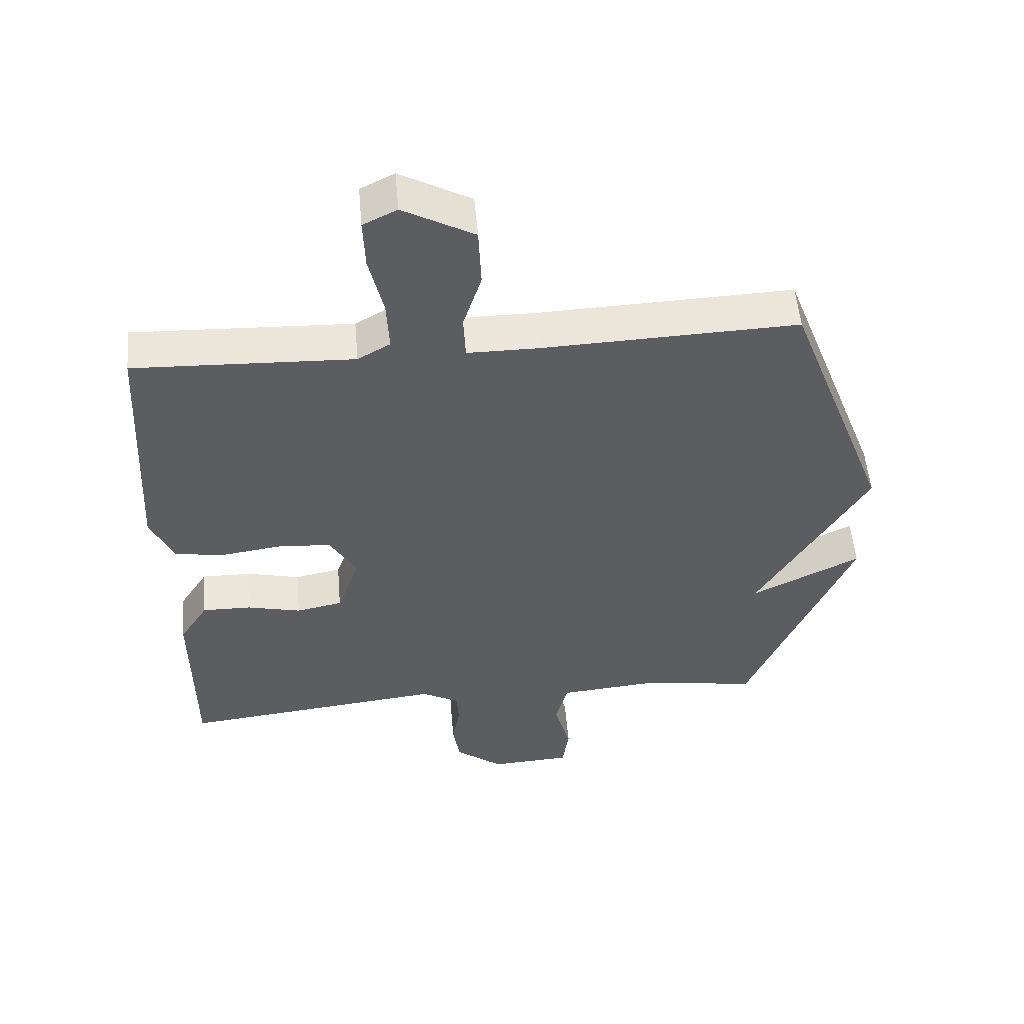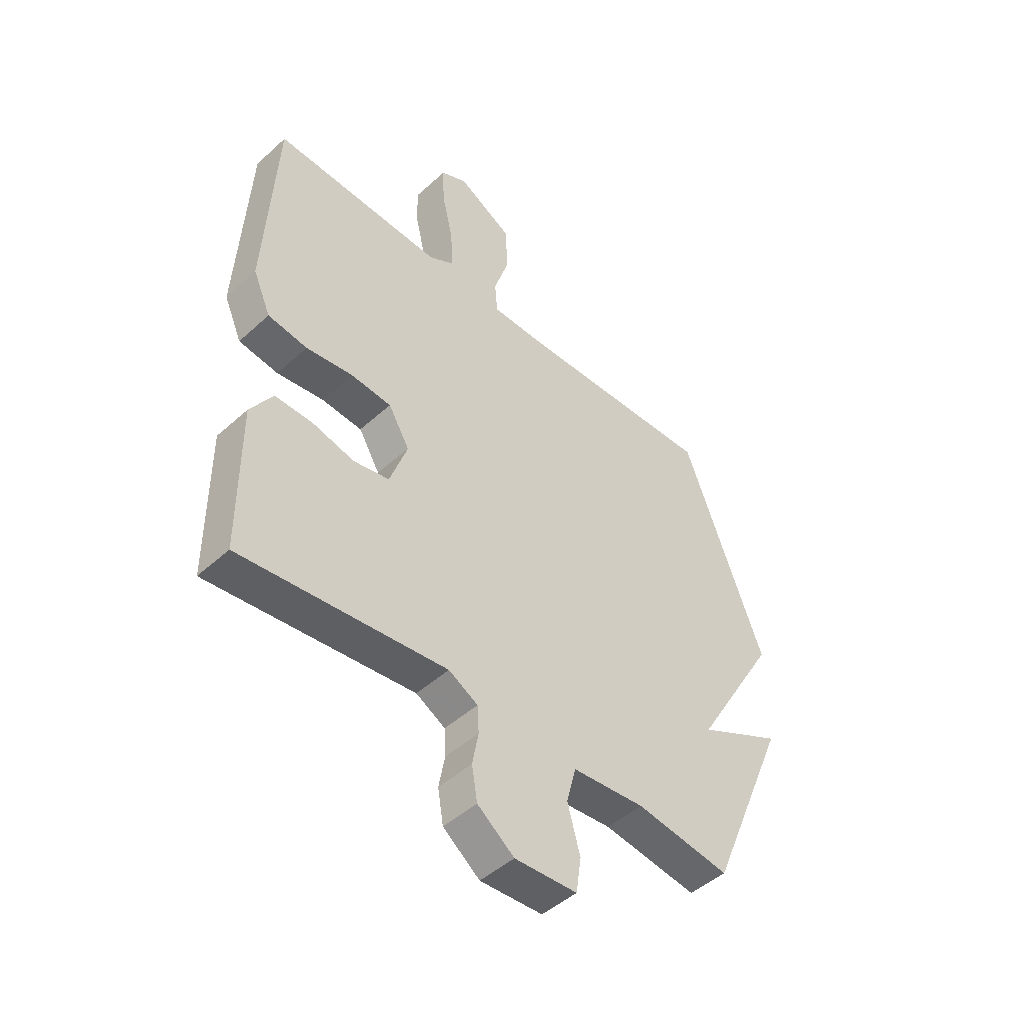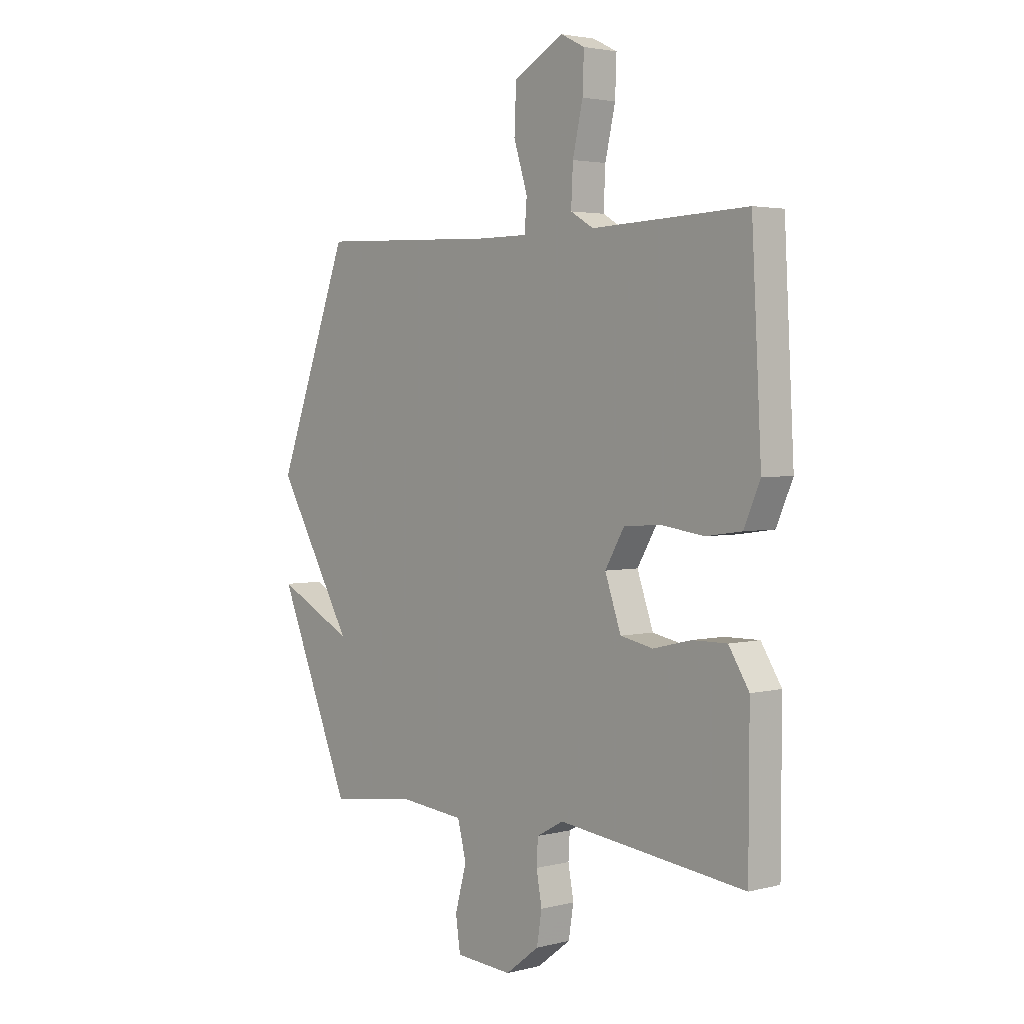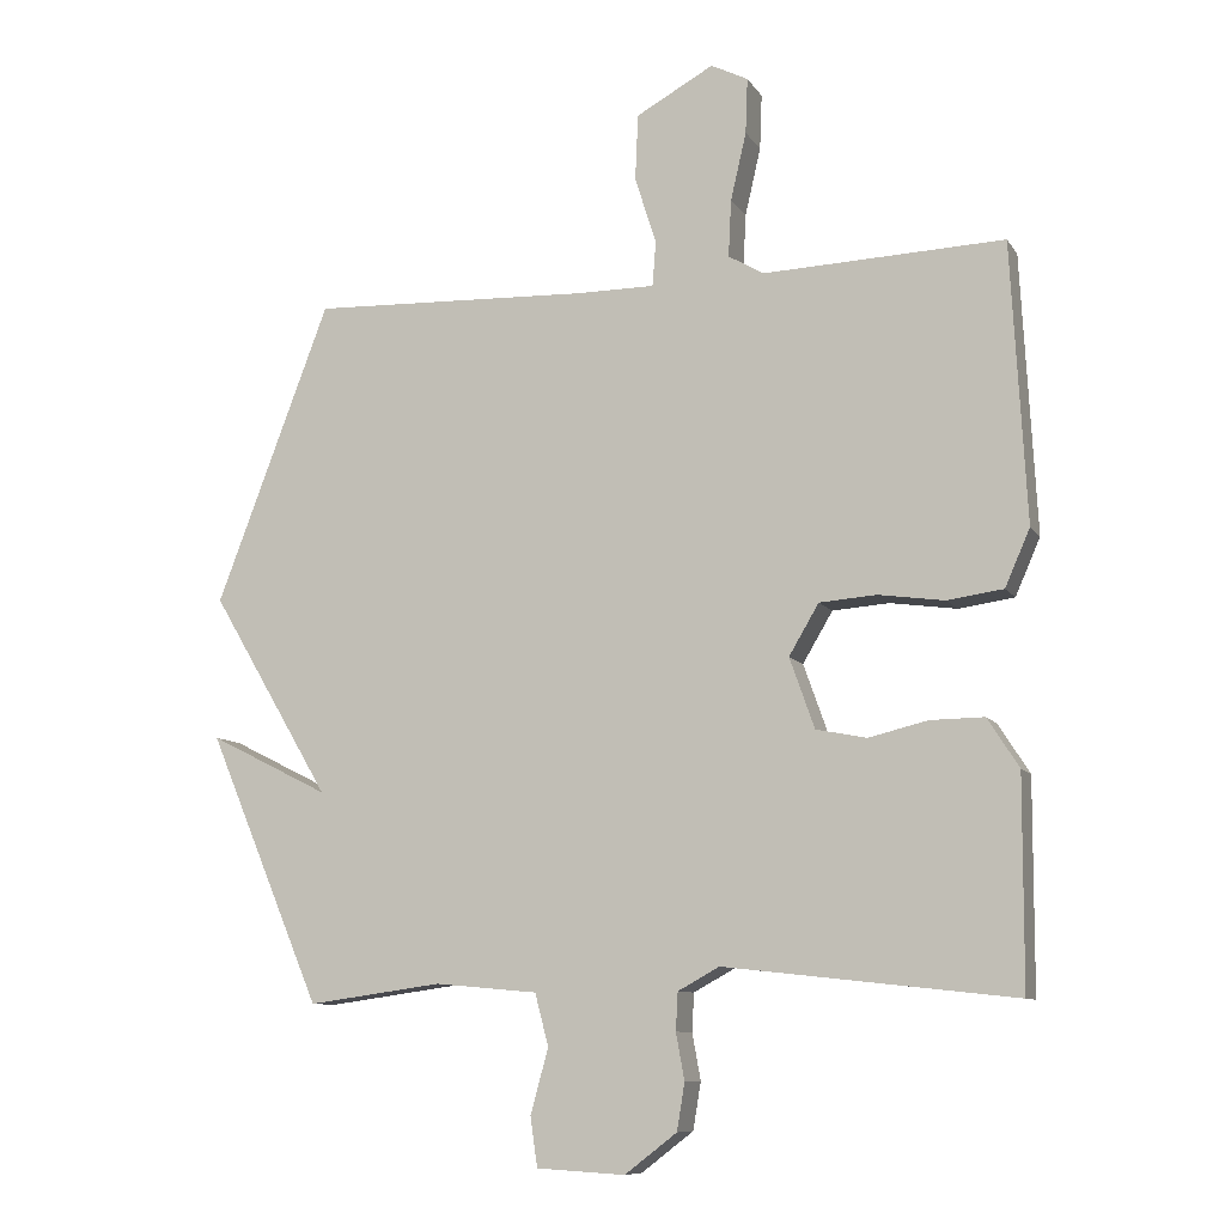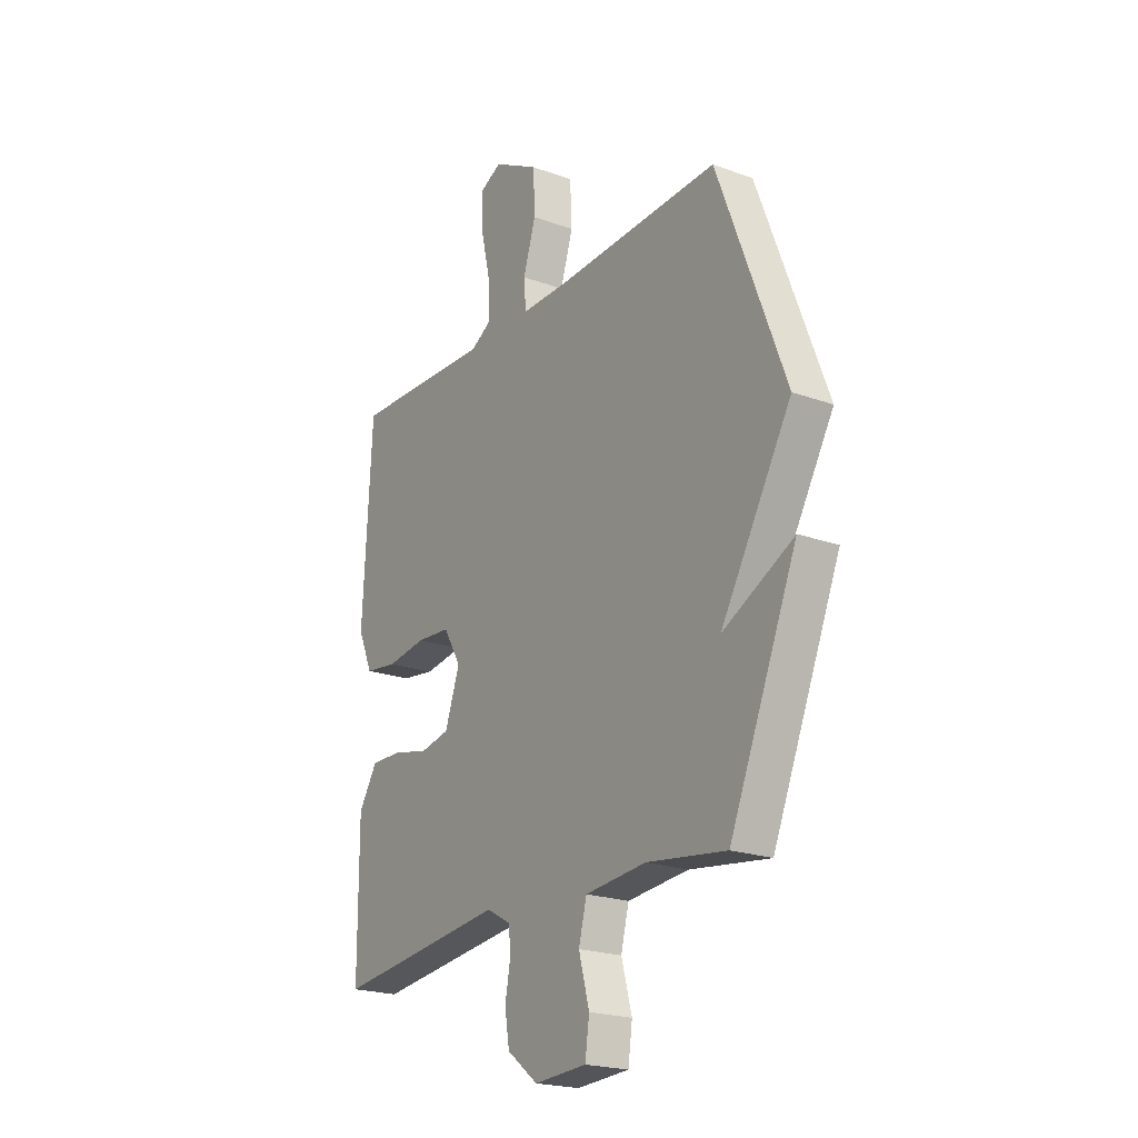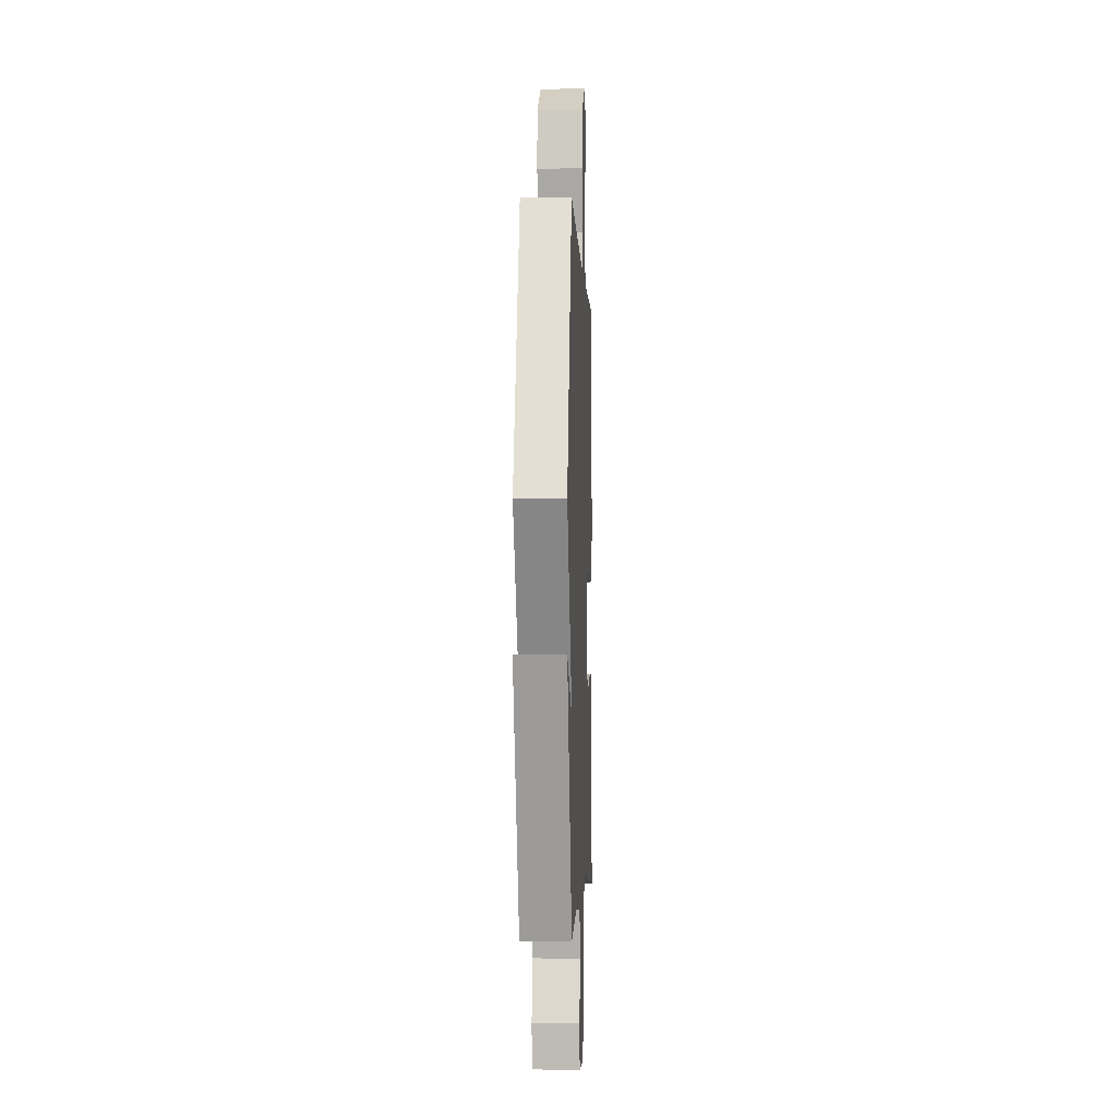
<metadata>
{"format":"obj","ext":"obj","renderer":"f3d","projection":"perspective","resolution":1024,"background":"white","views":[{"elev":53.4,"azim":-4.9,"up":"+Z"},{"elev":-47.3,"azim":-44.4,"up":"+Z"},{"elev":3.0,"azim":-130.9,"up":"+Z"},{"elev":-9.4,"azim":-160.4,"up":"+Z"},{"elev":-21.5,"azim":57.2,"up":"+Z"},{"elev":-3.1,"azim":92.3,"up":"+Z"}]}
</metadata>
<code>
v 0.5 0.07 0.5
v 0.66 0.07 0.079
v 0.492 0.07 -0.205
v 0.66 0.07 -0.121
v 0.5 0.07 -0.5
v 0.312 0.07 -0.474
v 0.168 0.07 -0.487
v 0.149 0.07 -0.56
v 0.174 0.07 -0.651
v 0.164 0.07 -0.72
v 0.04 0.07 -0.727
v -0.033 0.07 -0.671
v -0.044 0.07 -0.605
v -0.032 0.07 -0.54
v -0.035 0.07 -0.487
v -0.093 0.07 -0.455
v -0.5 0.07 -0.5
v -0.501 0.07 -0.207
v -0.457 0.07 -0.138
v -0.382 0.07 -0.139
v -0.299 0.07 -0.159
v -0.228 0.07 -0.145
v -0.193 0.07 -0.046
v -0.235 0.07 0.025
v -0.315 0.07 0.031
v -0.408 0.07 0.018
v -0.486 0.07 0.029
v -0.521 0.07 0.109
v -0.5 0.07 0.5
v -0.163 0.07 0.487
v -0.113 0.07 0.516
v -0.117 0.07 0.596
v -0.139 0.07 0.691
v -0.142 0.07 0.769
v -0.09 0.07 0.795
v 0.019 0.07 0.735
v 0.023 0.07 0.642
v -0.007 0.07 0.548
v -0.002 0.07 0.485
v 0.107 0.07 0.485
v 0.5 0 0.5
v 0.66 0 0.079
v 0.492 0 -0.205
v 0.66 0 -0.121
v 0.5 0 -0.5
v 0.312 0 -0.474
v 0.168 0 -0.487
v 0.149 0 -0.56
v 0.174 0 -0.651
v 0.164 0 -0.72
v 0.04 0 -0.727
v -0.033 0 -0.671
v -0.044 0 -0.605
v -0.032 0 -0.54
v -0.035 0 -0.487
v -0.093 0 -0.455
v -0.5 0 -0.5
v -0.501 0 -0.207
v -0.457 0 -0.138
v -0.382 0 -0.139
v -0.299 0 -0.159
v -0.228 0 -0.145
v -0.193 0 -0.046
v -0.235 0 0.025
v -0.315 0 0.031
v -0.408 0 0.018
v -0.486 0 0.029
v -0.521 0 0.109
v -0.5 0 0.5
v -0.163 0 0.487
v -0.113 0 0.516
v -0.117 0 0.596
v -0.139 0 0.691
v -0.142 0 0.769
v -0.09 0 0.795
v 0.019 0 0.735
v 0.023 0 0.642
v -0.007 0 0.548
v -0.002 0 0.485
v 0.107 0 0.485
f 36 37 38
f 35 36 38
f 34 35 38
f 33 34 38
f 32 33 38
f 31 32 38 39
f 30 31 39
f 28 29 30
f 27 28 30
f 26 27 30
f 25 26 30
f 24 25 30 39
f 23 24 39 40
f 19 20 21
f 18 19 21
f 17 18 21
f 16 17 21
f 15 16 21 22
f 12 13 14
f 11 12 14
f 10 11 14
f 9 10 14
f 8 9 14
f 7 8 14 15
f 1 2 3
f 40 1 3
f 23 40 3
f 22 23 3
f 15 22 3
f 7 15 3
f 6 7 3
f 3 4 5 6
f 78 77 76
f 78 76 75
f 78 75 74
f 78 74 73
f 78 73 72
f 79 78 72 71
f 79 71 70
f 70 69 68
f 70 68 67
f 70 67 66
f 70 66 65
f 79 70 65 64
f 80 79 64 63
f 61 60 59
f 61 59 58
f 61 58 57
f 61 57 56
f 62 61 56 55
f 54 53 52
f 54 52 51
f 54 51 50
f 54 50 49
f 54 49 48
f 55 54 48 47
f 43 42 41
f 43 41 80
f 43 80 63
f 43 63 62
f 43 62 55
f 43 55 47
f 43 47 46
f 46 45 44 43
f 1 41 42 2
f 2 42 43 3
f 3 43 44 4
f 4 44 45 5
f 5 45 46 6
f 6 46 47 7
f 7 47 48 8
f 8 48 49 9
f 9 49 50 10
f 10 50 51 11
f 11 51 52 12
f 12 52 53 13
f 13 53 54 14
f 14 54 55 15
f 15 55 56 16
f 16 56 57 17
f 17 57 58 18
f 18 58 59 19
f 19 59 60 20
f 20 60 61 21
f 21 61 62 22
f 22 62 63 23
f 23 63 64 24
f 24 64 65 25
f 25 65 66 26
f 26 66 67 27
f 27 67 68 28
f 28 68 69 29
f 29 69 70 30
f 30 70 71 31
f 31 71 72 32
f 32 72 73 33
f 33 73 74 34
f 34 74 75 35
f 35 75 76 36
f 36 76 77 37
f 37 77 78 38
f 38 78 79 39
f 39 79 80 40
f 40 80 41 1

</code>
